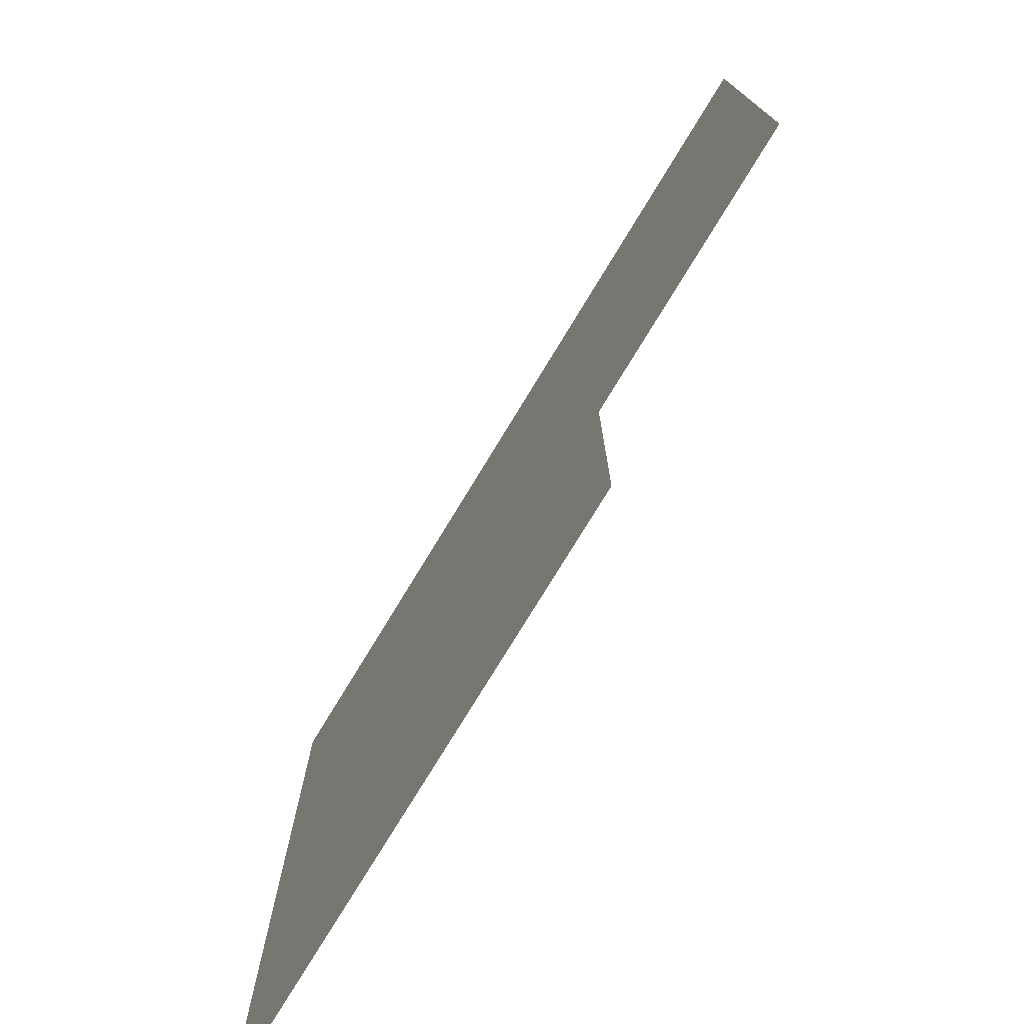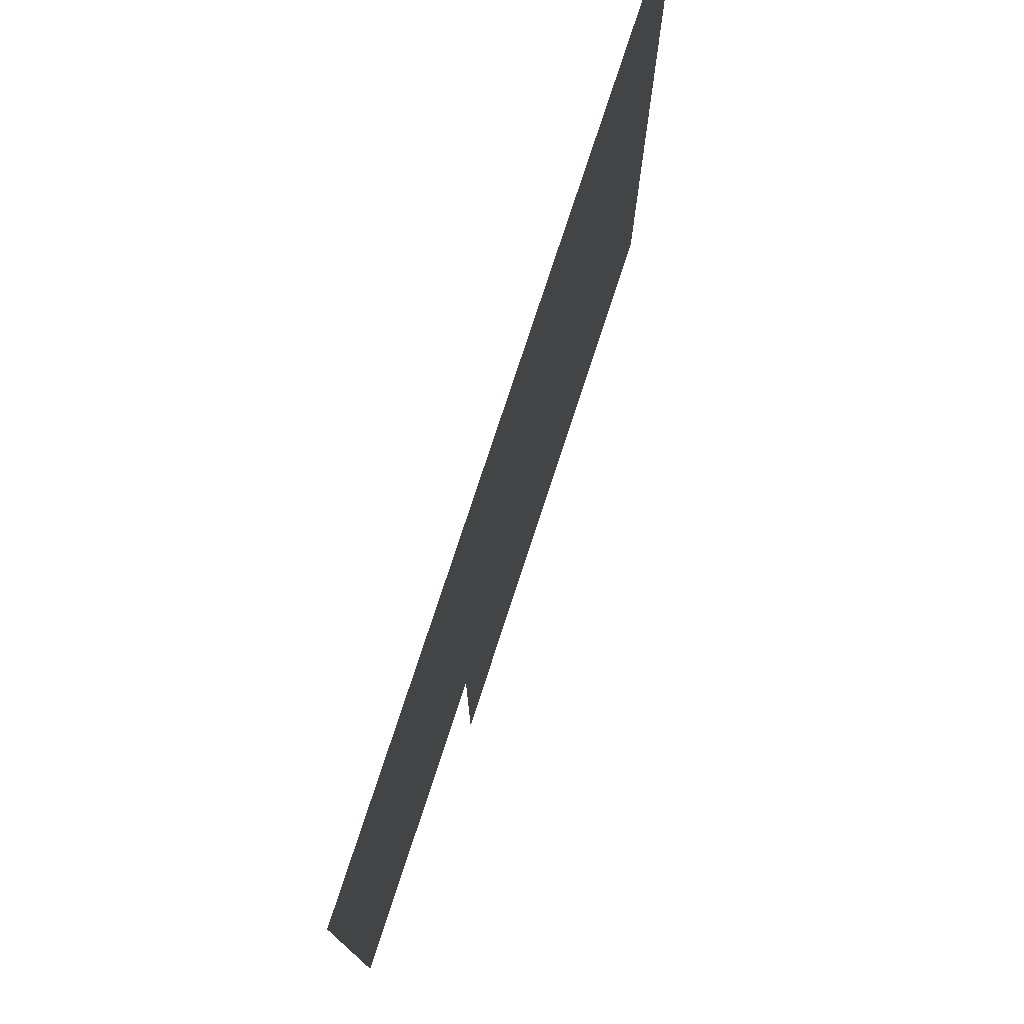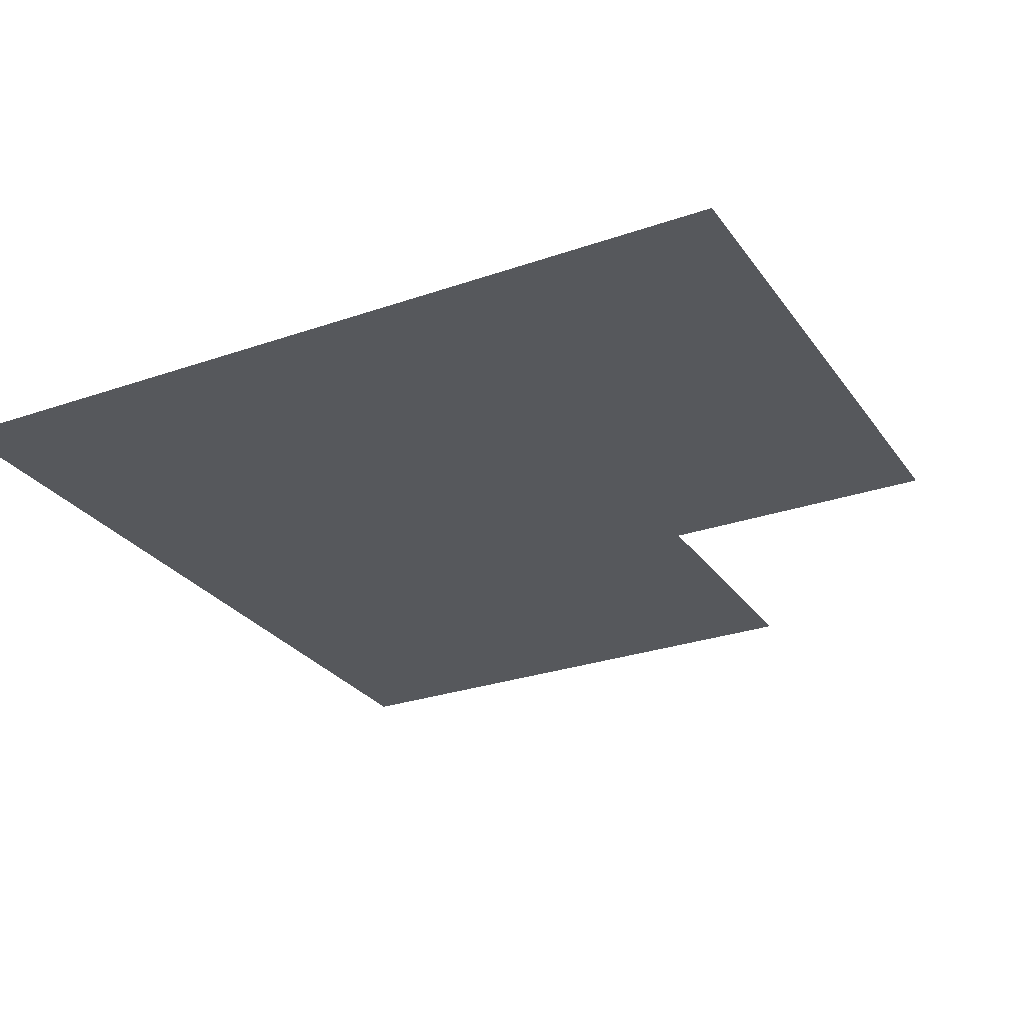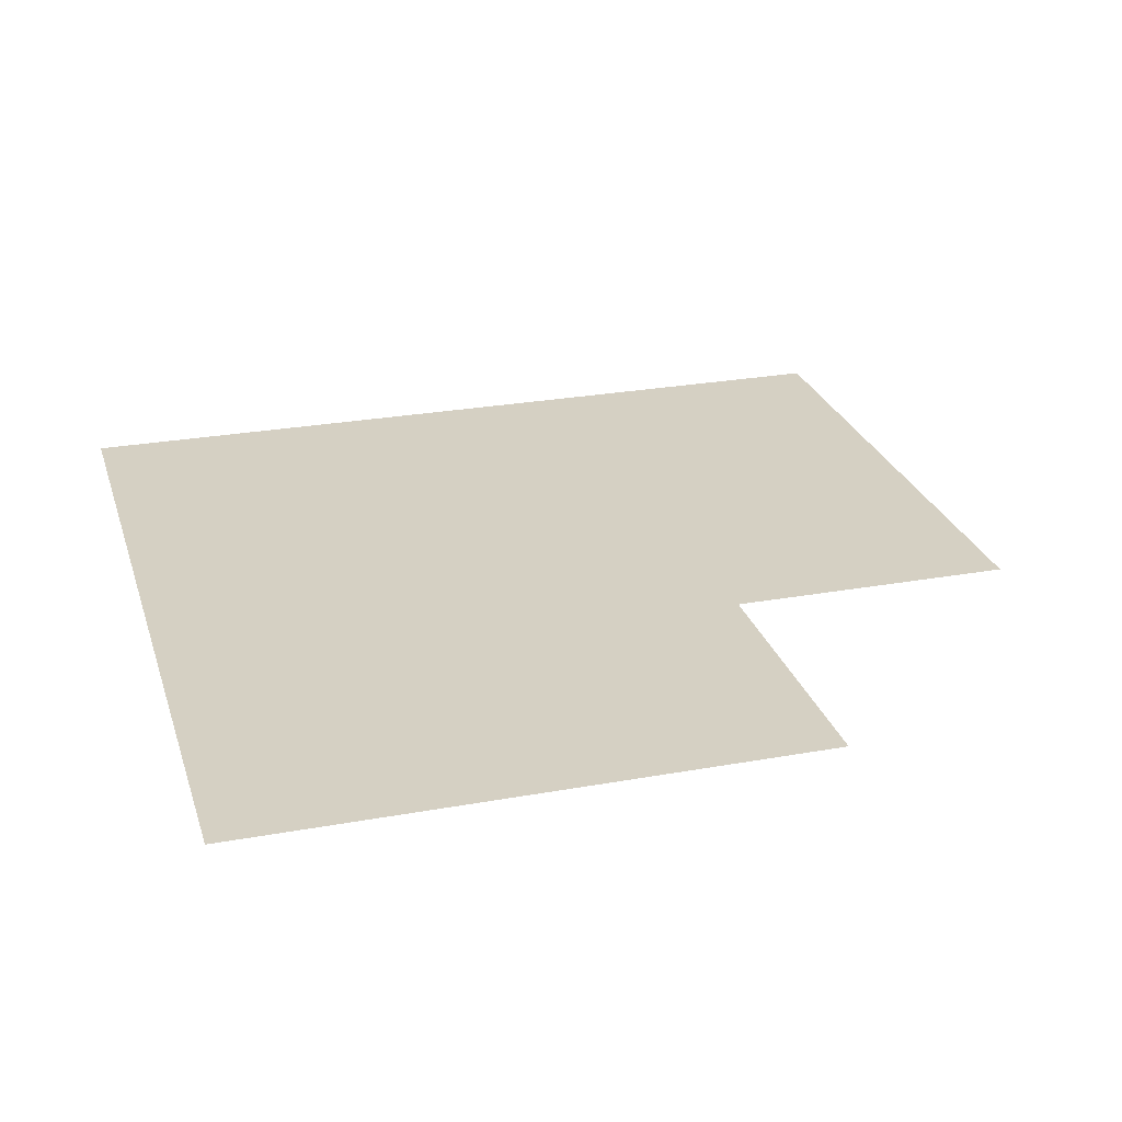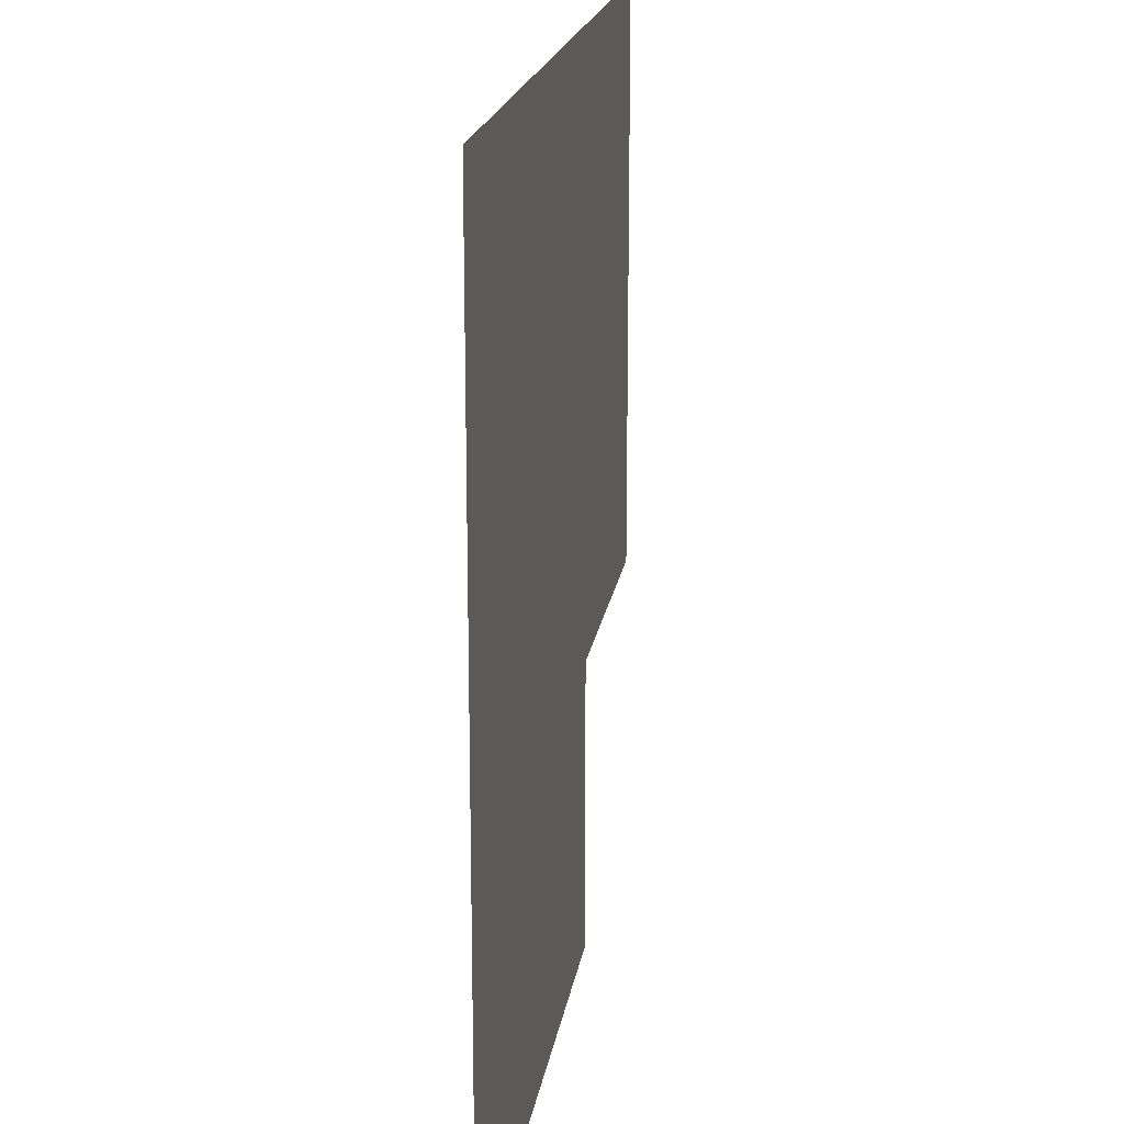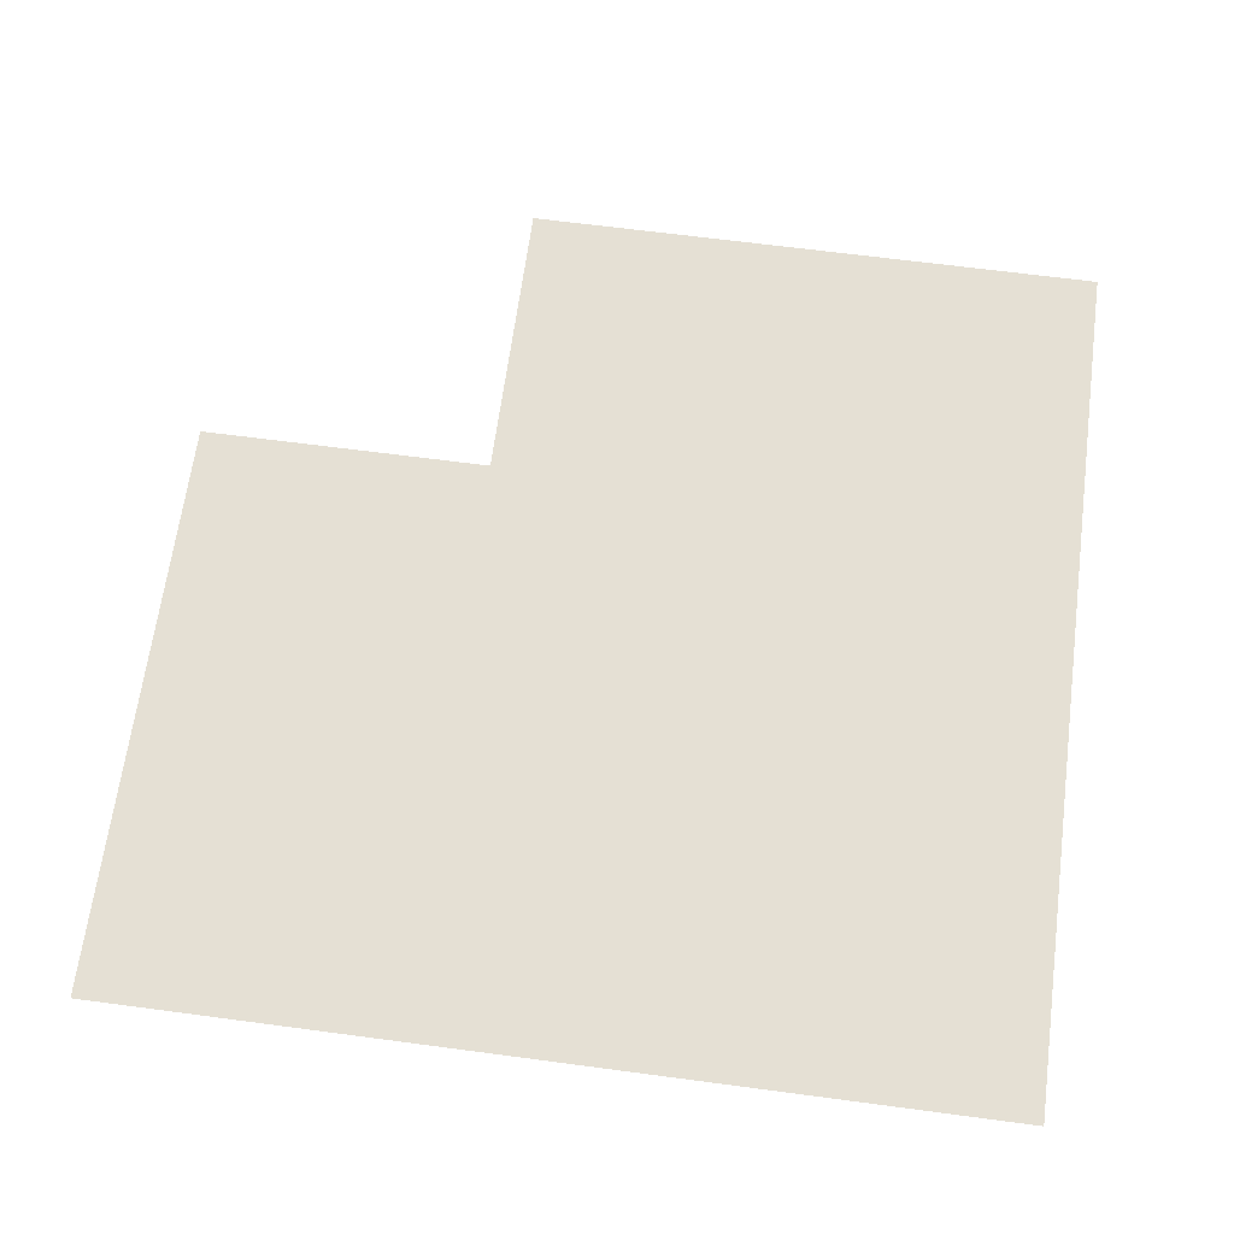
<metadata>
{"format":"obj","ext":"obj","renderer":"f3d","projection":"perspective","resolution":1024,"background":"white","views":[{"elev":-76.6,"azim":-121.3,"up":"+Z"},{"elev":77.0,"azim":-71.9,"up":"+Z"},{"elev":-27.7,"azim":118.0,"up":"+Y"},{"elev":26.2,"azim":164.0,"up":"+Y"},{"elev":18.8,"azim":98.6,"up":"+Z"},{"elev":65.8,"azim":7.6,"up":"+Y"}]}
</metadata>
<code>
g default
v 0 0 -0
v 5 0 -0
v 0 0 -10
v 5 0 -10
v 5 0 -15
v 15 0 -15
v 15 0 -10
v 15 0 -0
g pPlane13
f 1 2 4 3
f 5 4 7 6
f 7 4 2 8

</code>
